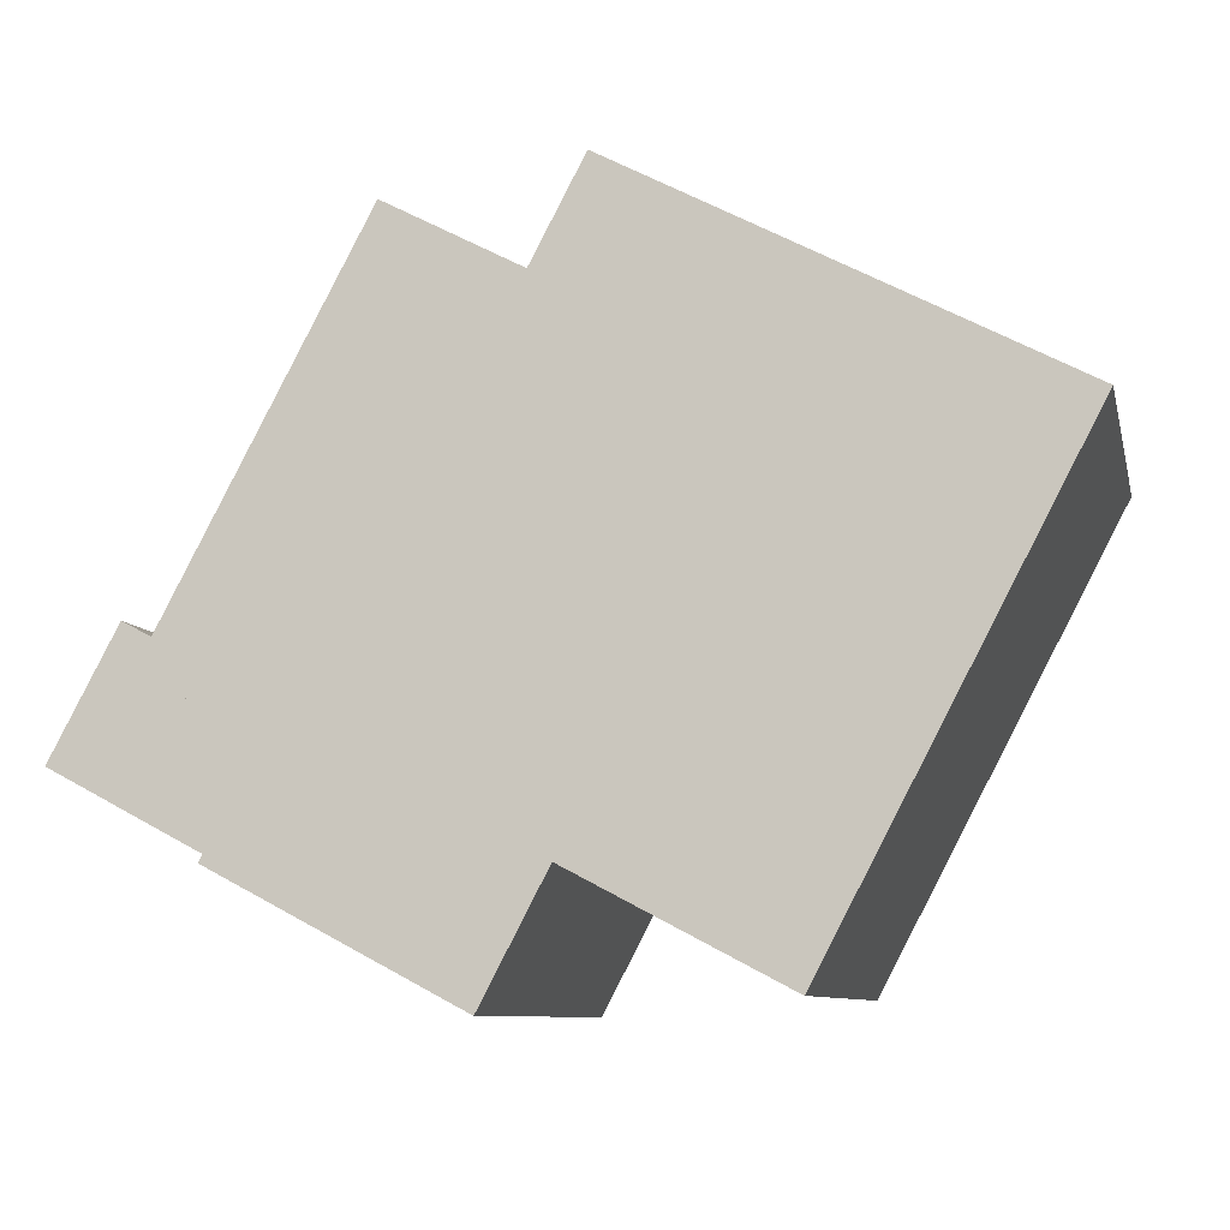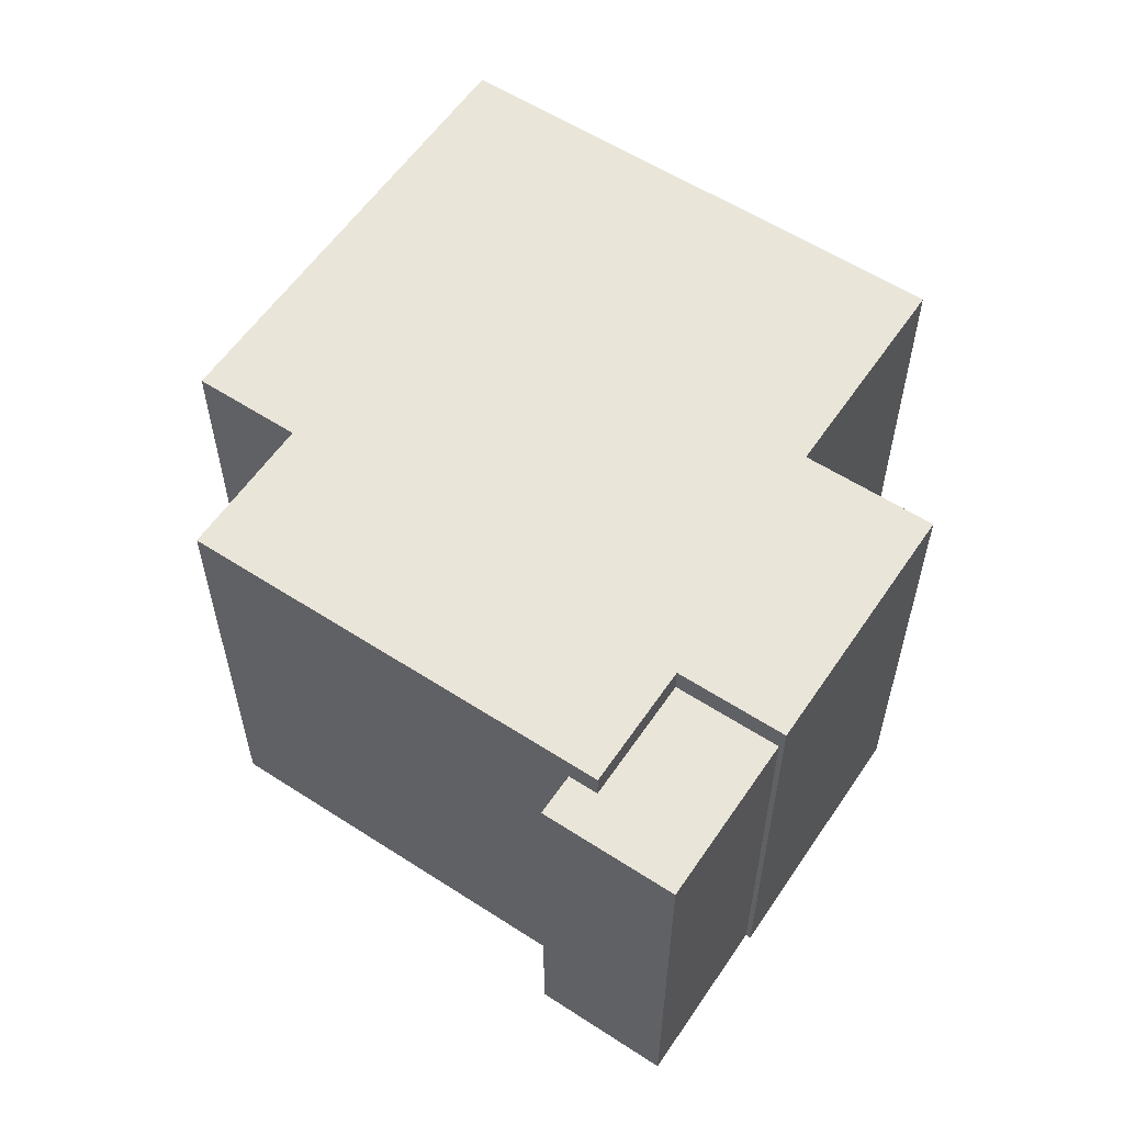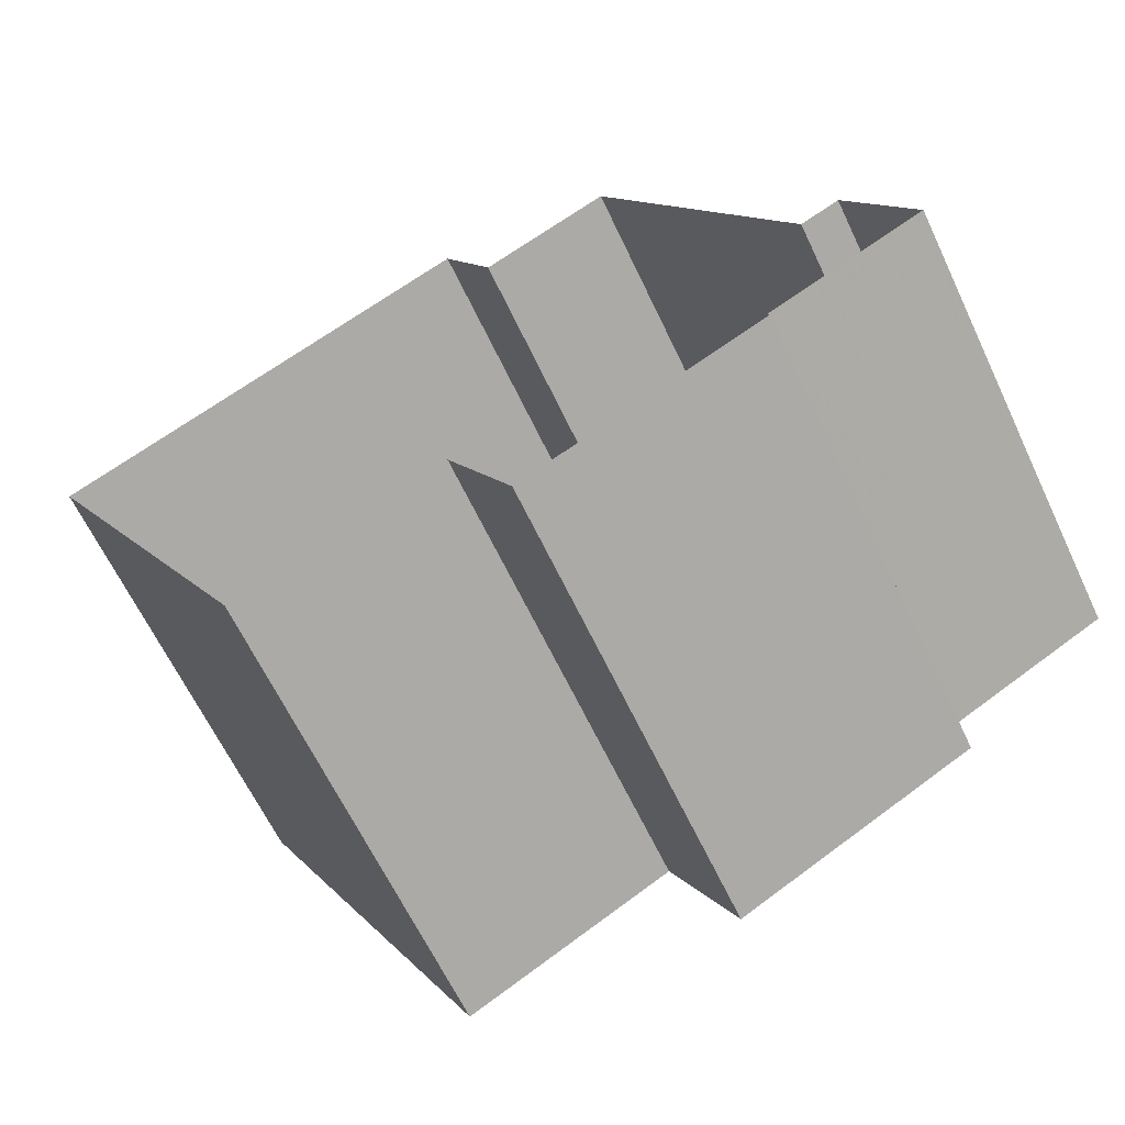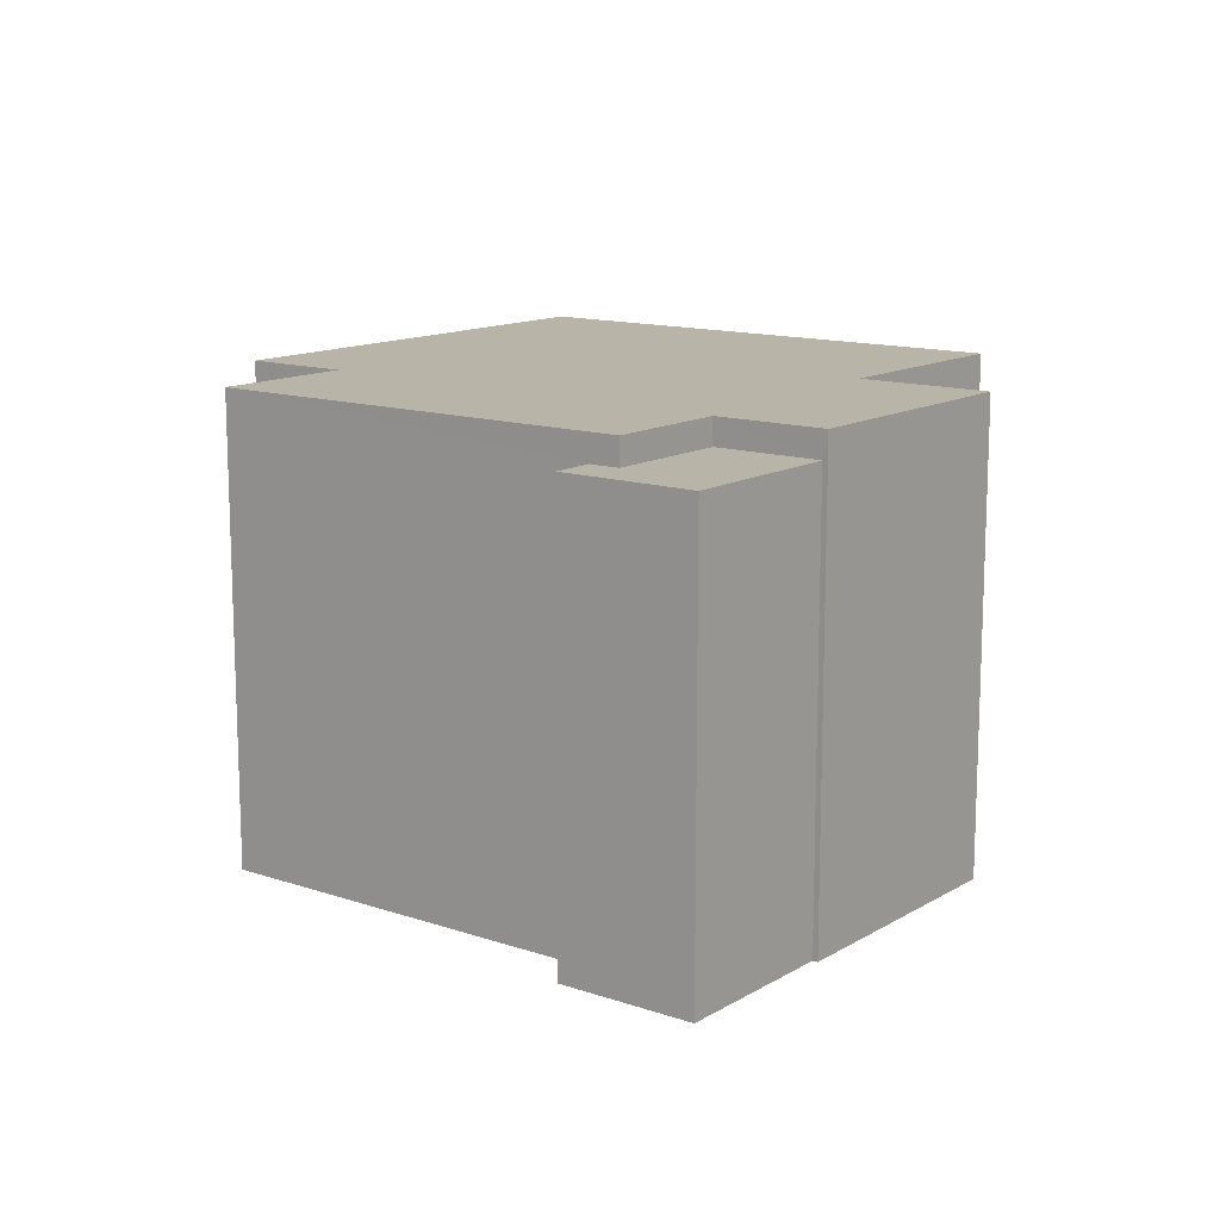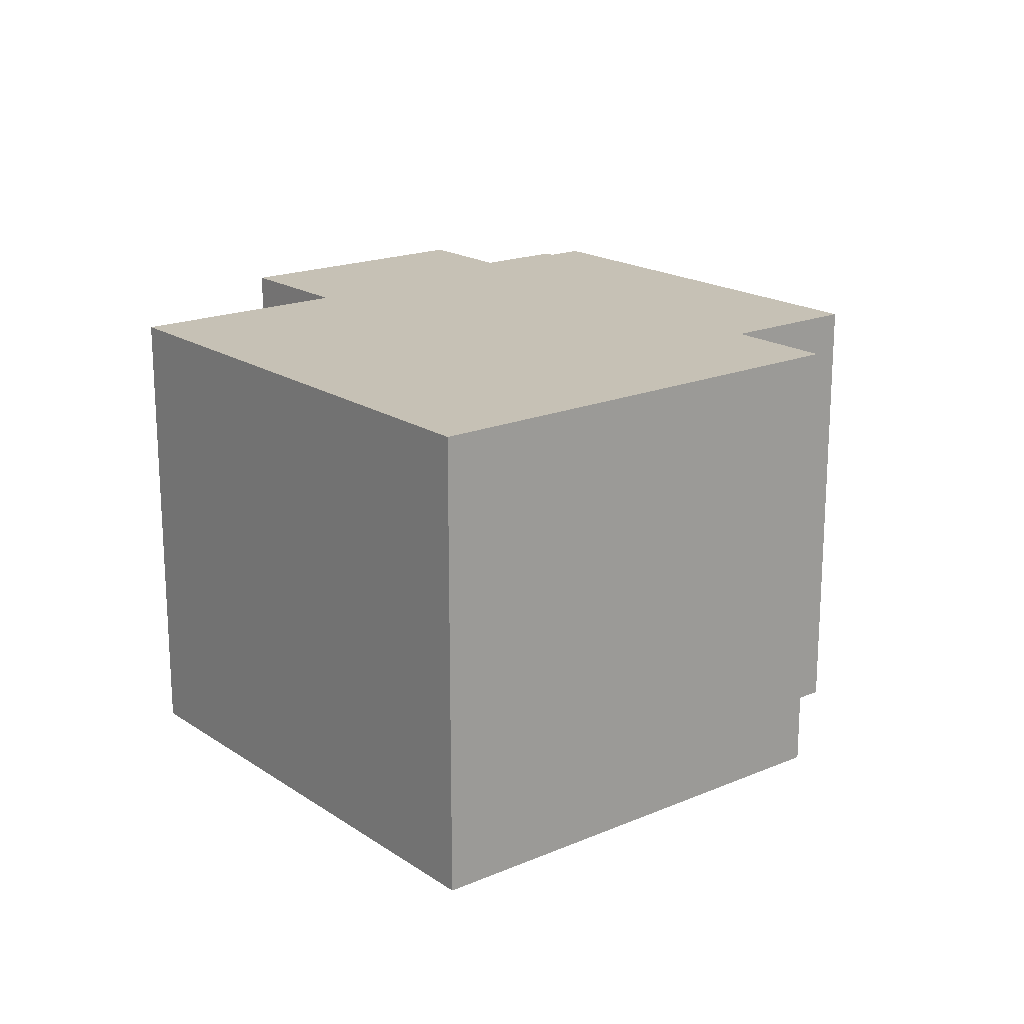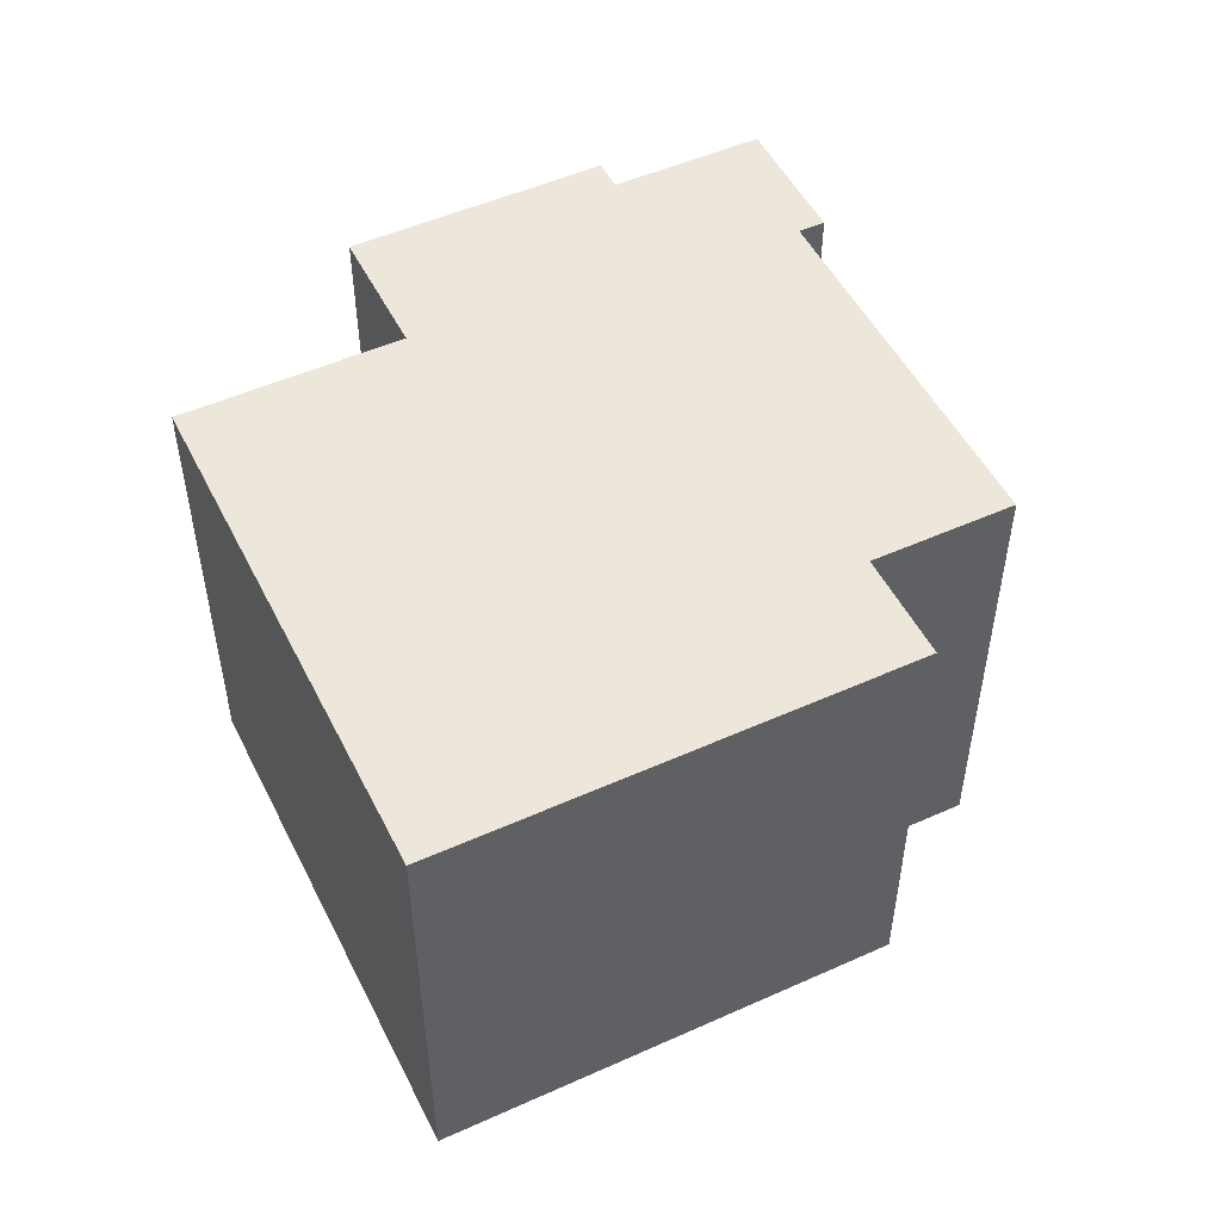
<metadata>
{"format":"obj","ext":"obj","renderer":"f3d","projection":"perspective","resolution":1024,"background":"white","views":[{"elev":-8.7,"azim":12.6,"up":"+Y"},{"elev":58.1,"azim":-84.0,"up":"+Z"},{"elev":-64.9,"azim":-154.5,"up":"+Y"},{"elev":13.2,"azim":-80.3,"up":"+Z"},{"elev":18.7,"azim":113.5,"up":"+Z"},{"elev":50.8,"azim":126.1,"up":"+Z"}]}
</metadata>
<code>
v -1.251e+04 -3.389e+04 36.91
v -1.251e+04 -3.388e+04 36.91
v -1.251e+04 -3.388e+04 36.91
v -1.251e+04 -3.388e+04 36.91
v -1.25e+04 -3.388e+04 36.91
v -1.25e+04 -3.389e+04 36.91
v -1.251e+04 -3.388e+04 36.91
v -1.251e+04 -3.388e+04 36.91
v -1.251e+04 -3.388e+04 36.91
v -1.251e+04 -3.388e+04 36.91
v -1.251e+04 -3.388e+04 36.91
v -1.251e+04 -3.388e+04 36.91
v -1.251e+04 -3.388e+04 43.41
v -1.251e+04 -3.388e+04 43.41
v -1.251e+04 -3.388e+04 43.41
v -1.251e+04 -3.388e+04 43.41
v -1.251e+04 -3.388e+04 43.41
v -1.251e+04 -3.388e+04 43.41
v -1.251e+04 -3.388e+04 43.81
v -1.251e+04 -3.389e+04 43.81
v -1.251e+04 -3.388e+04 43.81
v -1.251e+04 -3.388e+04 43.81
v -1.251e+04 -3.388e+04 43.81
v -1.251e+04 -3.388e+04 43.81
v -1.25e+04 -3.389e+04 43.81
v -1.25e+04 -3.388e+04 43.81
v -1.251e+04 -3.388e+04 43.81
v -1.251e+04 -3.388e+04 43.81
f 1 2 3
f 3 4 1
f 4 5 6
f 7 8 5
f 9 10 11
f 9 11 3
f 11 12 7
f 3 11 4
f 7 5 4
f 11 7 4
f 13 14 15
f 16 15 17
f 17 15 18
f 15 14 18
f 19 20 21
f 22 23 21
f 24 25 26
f 21 20 24
f 27 26 28
f 22 21 27
f 27 24 26
f 21 24 27
f 17 9 3
f 17 18 9
f 18 10 9
f 18 14 10
f 13 10 14
f 13 11 10
f 21 17 19
f 19 17 2
f 21 16 17
f 2 17 3
f 20 1 4
f 24 20 4
f 20 2 1
f 20 19 2
f 15 23 13
f 11 13 12
f 12 13 22
f 13 23 22
f 27 7 12
f 22 27 12
f 27 8 7
f 27 28 8
f 26 5 8
f 28 26 8
f 25 6 5
f 26 25 5
f 25 4 6
f 25 24 4
f 15 21 23
f 15 16 21

</code>
